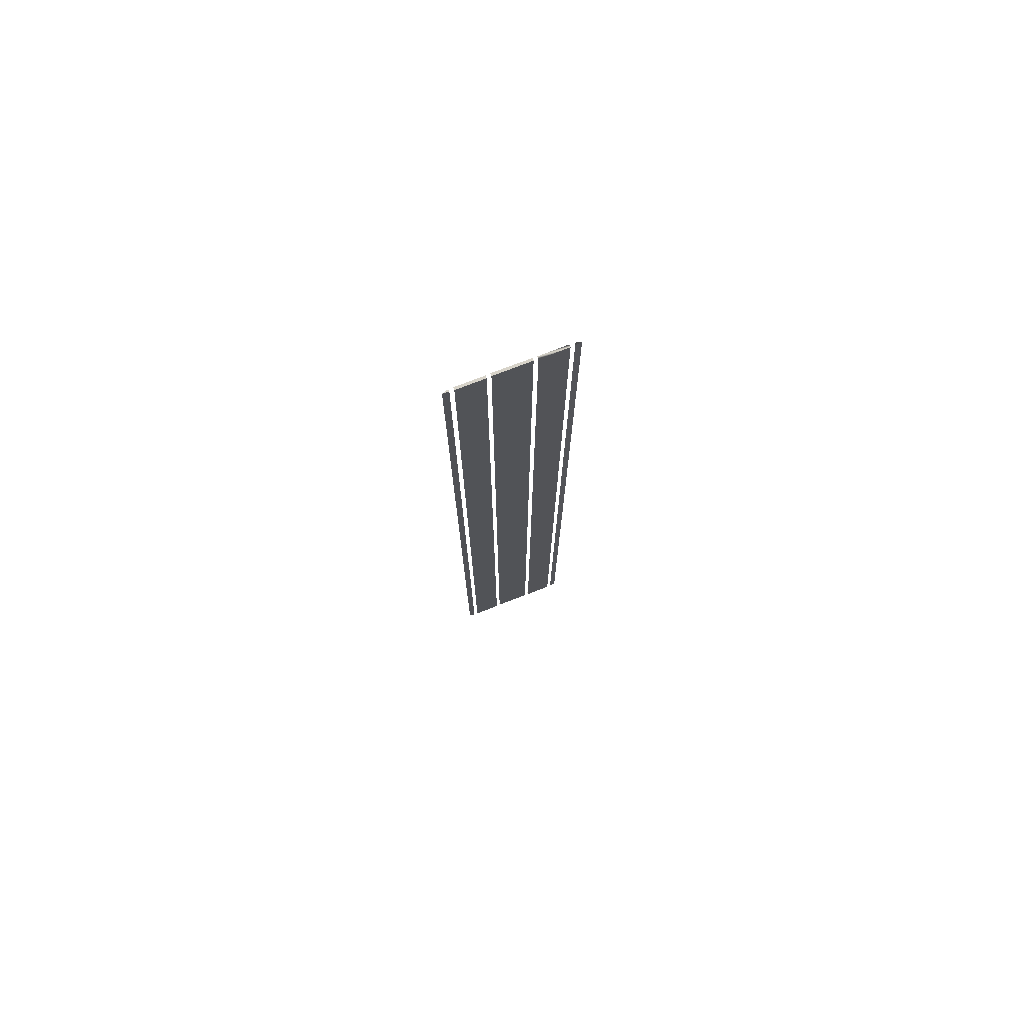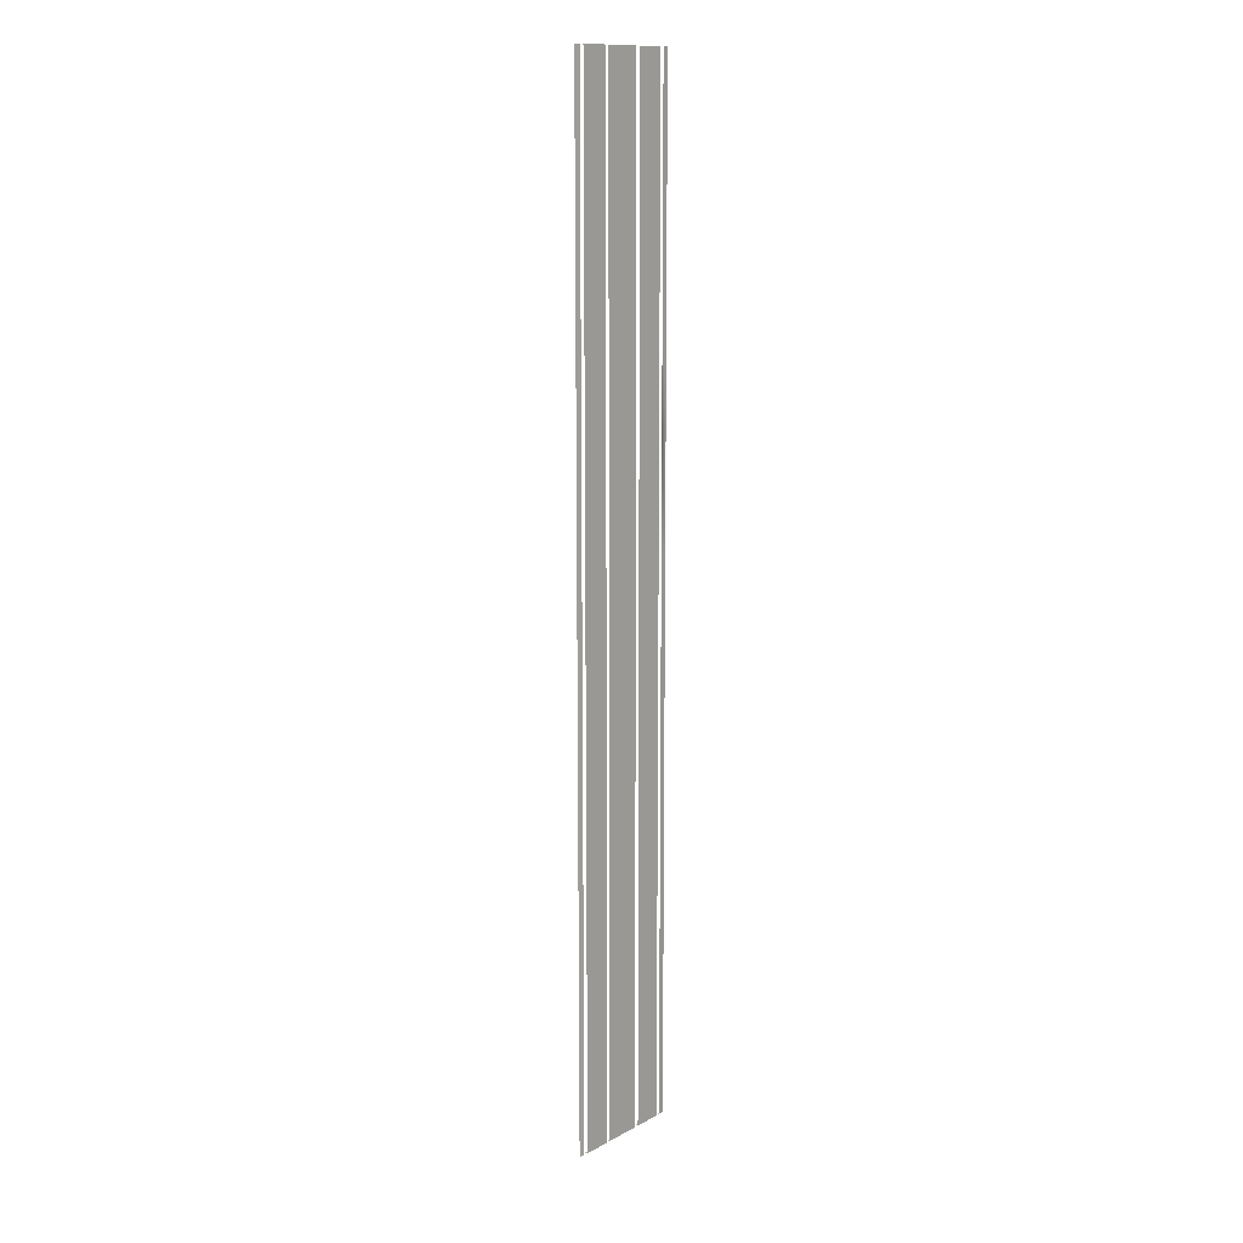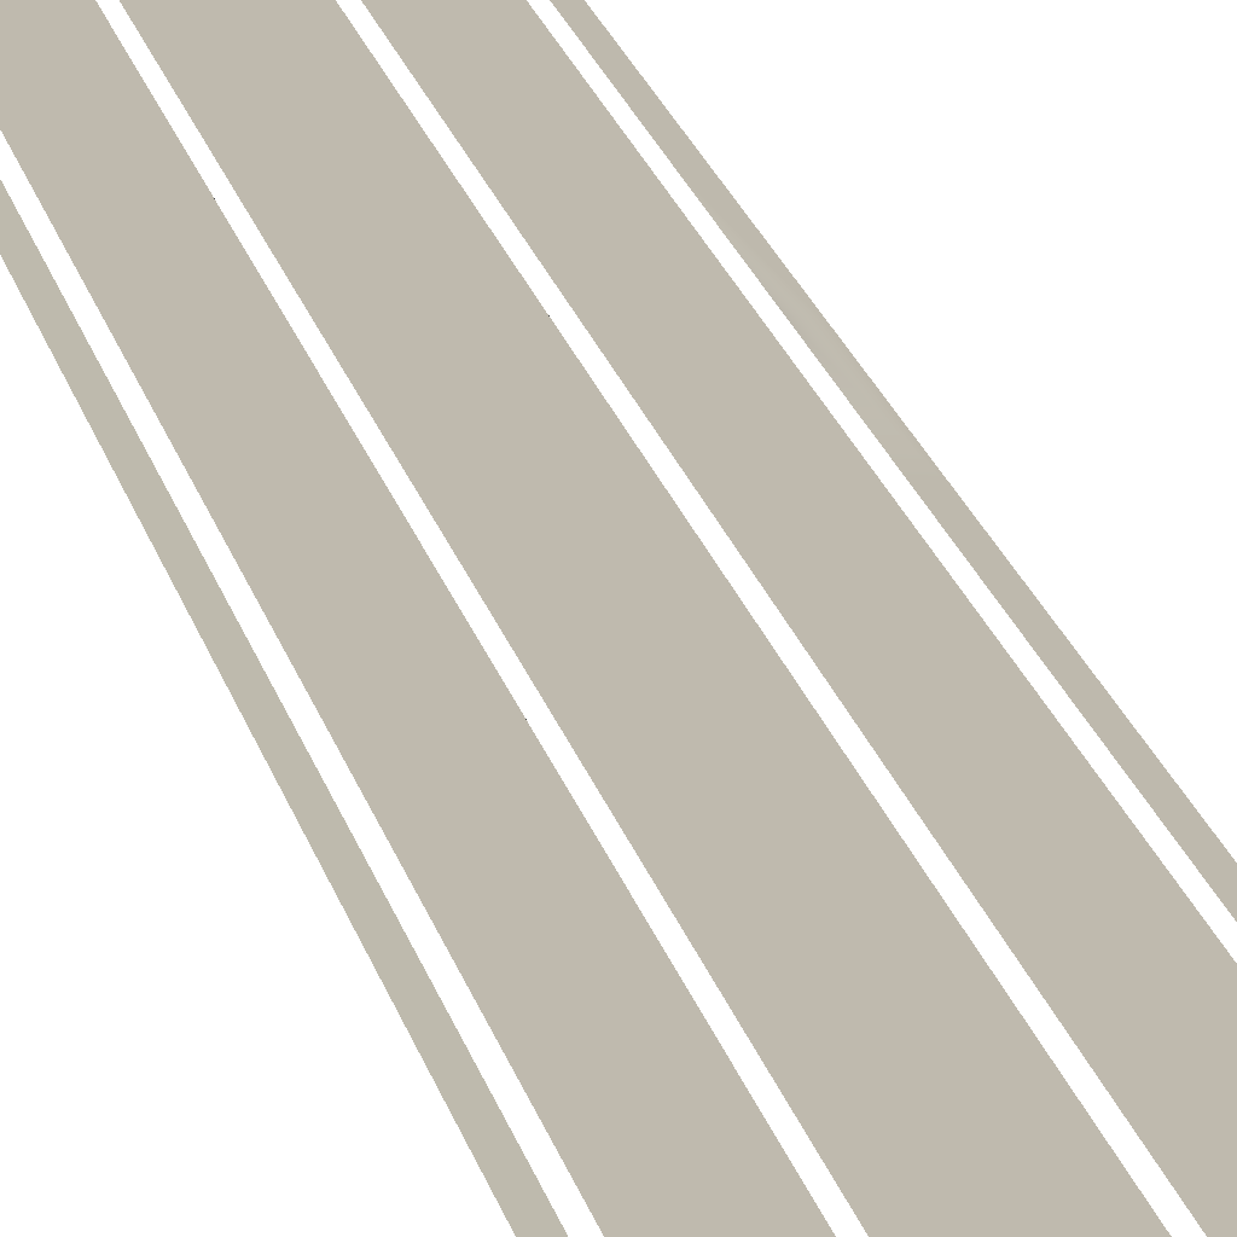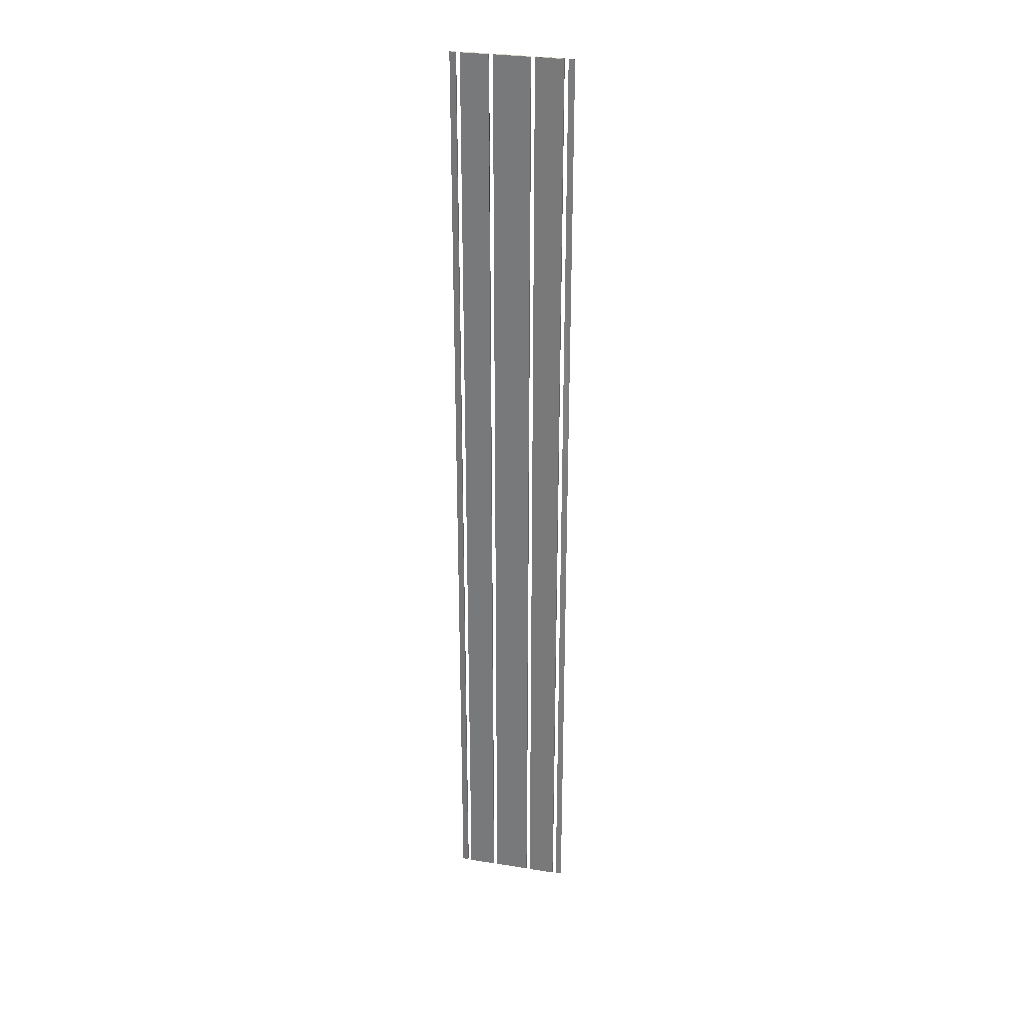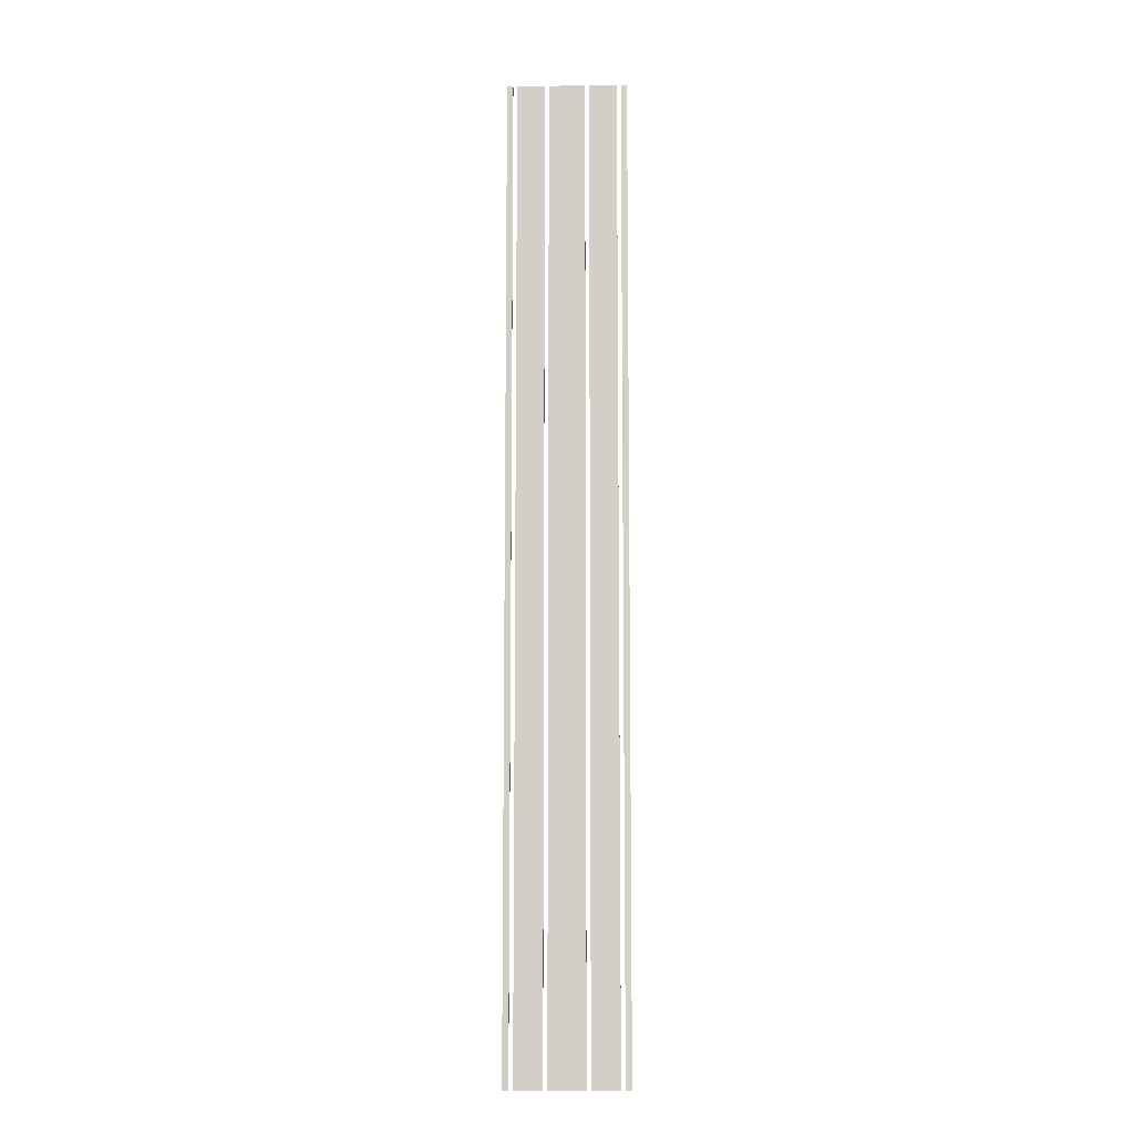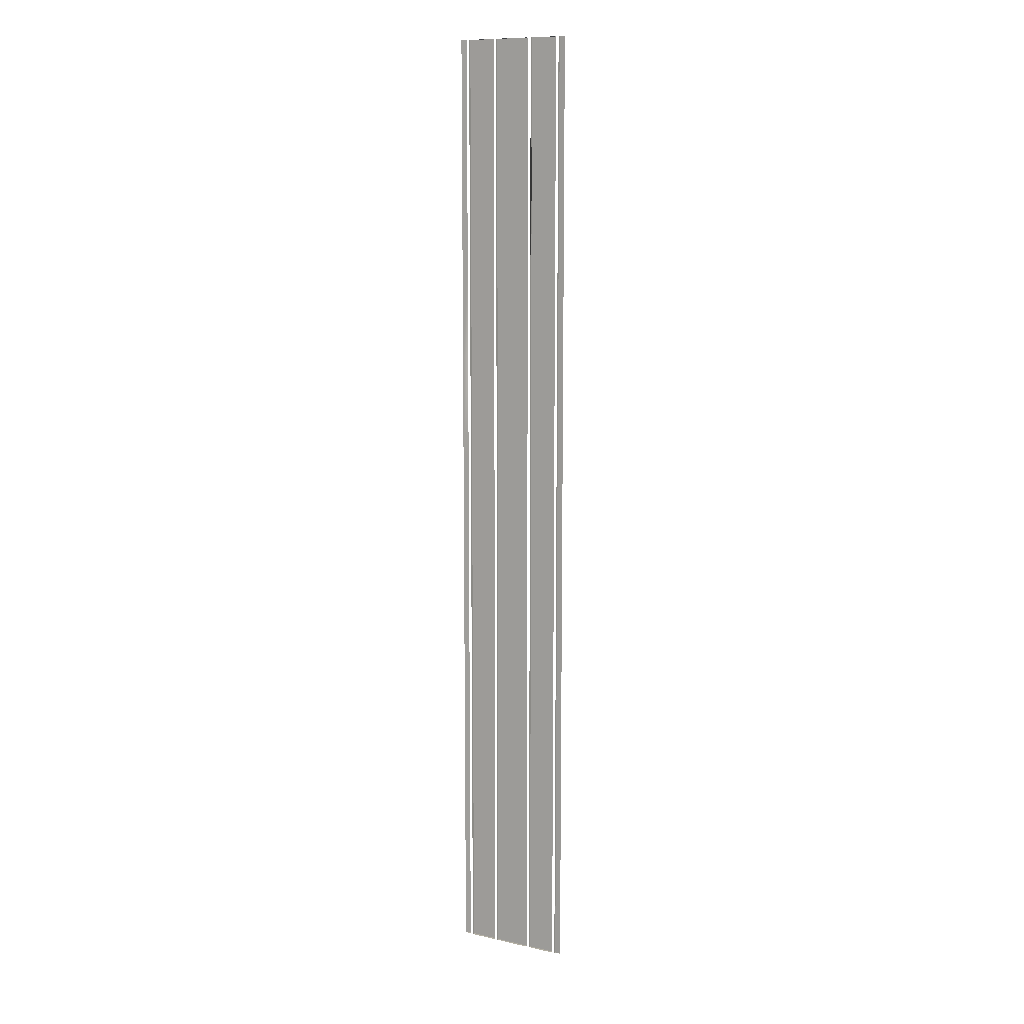
<metadata>
{"format":"obj","ext":"obj","renderer":"f3d","projection":"perspective","resolution":1024,"background":"white","views":[{"elev":76.3,"azim":158.8,"up":"+Z"},{"elev":13.3,"azim":129.9,"up":"+Z"},{"elev":15.5,"azim":170.3,"up":"+Y"},{"elev":29.8,"azim":-166.8,"up":"+Z"},{"elev":-9.6,"azim":-178.3,"up":"+Z"},{"elev":10.7,"azim":29.1,"up":"+Z"}]}
</metadata>
<code>
v  2.942 0.2229 -26.67
v  2.942 0.2217 -20.74
v  3.274 0.1996 -20.74
v  3.274 0.1996 -26.67
v  2.942 0.2217 -14.82
v  3.274 0.1996 -14.82
v  2.942 0.2217 -8.889
v  3.274 0.1996 -8.889
v  2.942 0.2217 -2.963
v  3.274 0.1996 -2.963
v  2.942 0.2217 2.962
v  3.274 0.1996 2.962
v  2.942 0.2217 8.888
v  3.274 0.1996 8.888
v  2.942 0.2217 14.81
v  3.274 0.1996 14.81
v  2.942 0.2217 20.74
v  3.274 0.1996 20.74
v  2.942 0.2224 26.67
v  3.274 0.1991 26.67
v  2.717 0.2386 -26.67
v  1.209 0.2387 -26.67
v  1.209 0.24 -20.74
v  2.717 0.2366 -20.74
v  1.209 0.24 -14.82
v  2.717 0.2366 -14.82
v  1.209 0.24 -8.889
v  2.717 0.2366 -8.889
v  1.209 0.24 -2.963
v  2.717 0.2366 -2.963
v  1.209 0.24 2.962
v  2.717 0.2366 2.962
v  1.209 0.24 8.888
v  2.717 0.2366 8.888
v  1.209 0.24 14.81
v  2.717 0.2366 14.81
v  1.209 0.24 20.74
v  2.717 0.2366 20.74
v  1.209 0.2382 26.67
v  2.717 0.2366 26.67
v  -2.718 0.2369 26.66
v  -1.209 0.24 26.66
v  -1.209 0.24 20.74
v  -2.718 0.2369 20.74
v  -1.209 0.24 14.81
v  -2.718 0.2369 14.81
v  -1.209 0.24 8.887
v  -2.718 0.2369 8.887
v  -1.209 0.24 2.961
v  -2.718 0.2369 2.961
v  -1.209 0.24 -2.965
v  -2.718 0.2369 -2.965
v  -1.209 0.24 -8.891
v  -2.718 0.2369 -8.891
v  -1.209 0.24 -14.82
v  -2.718 0.2369 -14.82
v  -1.209 0.24 -20.74
v  -2.718 0.2369 -20.74
v  -1.209 0.24 -26.67
v  -2.718 0.2369 -26.67
v  -3.274 0.2 -26.67
v  -3.274 0.2 -20.74
v  -2.942 0.222 -20.74
v  -2.942 0.222 -26.67
v  -3.274 0.2 -14.82
v  -2.942 0.222 -14.82
v  -3.274 0.2 -8.891
v  -2.942 0.222 -8.891
v  -3.274 0.2 -2.965
v  -2.942 0.222 -2.965
v  -3.274 0.2 2.961
v  -2.942 0.222 2.961
v  -3.274 0.2 8.887
v  -2.942 0.222 8.887
v  -3.274 0.2 14.81
v  -2.942 0.222 14.81
v  -3.274 0.2 20.74
v  -2.942 0.222 20.74
v  -3.274 0.2 26.66
v  -2.942 0.222 26.66
v  2.942 0.0992 -26.67
v  2.942 0.098 -20.74
v  2.942 0.098 -14.82
v  2.942 0.098 -8.889
v  2.942 0.098 -2.963
v  2.942 0.098 2.962
v  2.942 0.098 8.888
v  2.942 0.098 14.81
v  2.942 0.098 20.74
v  2.942 0.0987 26.67
v  -0.9843 0.2315 -26.67
v  -0.9843 0.0973 -26.67
v  -0.9845 0.0998 -20.74
v  -0.9845 0.23 -20.74
v  -0.9845 0.0998 -14.82
v  -0.9845 0.23 -14.82
v  -0.9845 0.0998 -8.891
v  -0.9845 0.23 -8.891
v  -0.9845 0.0998 -2.965
v  -0.9845 0.23 -2.965
v  -0.9845 0.0998 2.961
v  -0.9845 0.23 2.961
v  -0.9845 0.0998 8.887
v  -0.9845 0.23 8.887
v  -0.9845 0.0998 14.81
v  -0.9845 0.23 14.81
v  -0.9845 0.0998 20.74
v  -0.9845 0.23 20.74
v  -0.9845 0.0957 26.66
v  -0.9845 0.23 26.66
v  -2.718 0.0986 -26.67
v  -2.718 0.0986 -20.74
v  -2.718 0.0986 -14.82
v  -2.718 0.0986 -8.891
v  -2.718 0.0986 -2.965
v  -2.718 0.0986 2.961
v  -2.718 0.0986 8.887
v  -2.718 0.0986 14.81
v  -2.718 0.0986 20.74
v  -2.718 0.0986 26.66
v  1.209 0.1004 -26.67
v  1.209 0.1016 -20.74
v  1.209 0.1016 -14.82
v  1.209 0.1016 -8.889
v  1.209 0.1016 -2.963
v  1.209 0.1016 2.962
v  1.209 0.1016 8.888
v  1.209 0.1016 14.81
v  1.209 0.1016 20.74
v  1.209 0.0999 26.67
v  -2.942 0.0984 26.66
v  -1.209 0.1016 26.66
v  2.717 0.0992 26.67
v  2.717 0.2396 26.67
v  2.717 0.1002 -26.67
v  -2.942 0.0984 -26.67
v  -1.209 0.1016 -26.67
v  0.984 0.2221 -26.67
v  0.984 0.2221 -20.74
v  0.9838 0.2206 -14.82
v  0.984 0.2221 -8.889
v  0.9838 0.2206 -2.963
v  0.984 0.2221 2.962
v  0.9838 0.2206 8.888
v  0.984 0.2221 14.81
v  0.9838 0.2206 20.74
v  0.9839 0.2216 26.67
v  0.9838 0.0822 26.67
v  0.9841 0.0853 -26.67
g Rail002
f 1 2 3
f 3 4 1
f 2 5 6
f 6 3 2
f 5 7 8
f 8 6 5
f 7 9 10
f 10 8 7
f 9 11 12
f 12 10 9
f 11 13 14
f 14 12 11
f 13 15 16
f 16 14 13
f 15 17 18
f 18 16 15
f 17 19 20
f 20 18 17
f 21 22 23
f 23 24 21
f 24 23 25
f 25 26 24
f 26 25 27
f 27 28 26
f 28 27 29
f 29 30 28
f 30 29 31
f 31 32 30
f 32 31 33
f 33 34 32
f 34 33 35
f 35 36 34
f 36 35 37
f 37 38 36
f 38 37 39
f 39 40 38
f 41 42 43
f 43 44 41
f 44 43 45
f 45 46 44
f 46 45 47
f 47 48 46
f 48 47 49
f 49 50 48
f 50 49 51
f 51 52 50
f 52 51 53
f 53 54 52
f 54 53 55
f 55 56 54
f 56 55 57
f 57 58 56
f 58 57 59
f 59 60 58
f 61 62 63
f 63 64 61
f 62 65 66
f 66 63 62
f 65 67 68
f 68 66 65
f 67 69 70
f 70 68 67
f 69 71 72
f 72 70 69
f 71 73 74
f 74 72 71
f 73 75 76
f 76 74 73
f 75 77 78
f 78 76 75
f 77 79 80
f 80 78 77
f 1 81 82
f 82 2 1
f 2 82 83
f 83 5 2
f 5 83 84
f 84 7 5
f 7 84 85
f 85 9 7
f 9 85 86
f 86 11 9
f 11 86 87
f 87 13 11
f 13 87 88
f 88 15 13
f 15 88 89
f 89 17 15
f 17 89 90
f 90 19 17
f 91 92 93
f 93 94 91
f 94 93 95
f 95 96 94
f 96 95 97
f 97 98 96
f 98 97 99
f 99 100 98
f 100 99 101
f 101 102 100
f 102 101 103
f 103 104 102
f 104 103 105
f 105 106 104
f 106 105 107
f 107 108 106
f 108 107 109
f 109 110 108
f 60 111 112
f 112 58 60
f 58 112 113
f 113 56 58
f 56 113 114
f 114 54 56
f 54 114 115
f 115 52 54
f 52 115 116
f 116 50 52
f 50 116 117
f 117 48 50
f 48 117 118
f 118 46 48
f 46 118 119
f 119 44 46
f 44 119 120
f 120 41 44
f 22 121 122
f 122 23 22
f 23 122 123
f 123 25 23
f 25 123 124
f 124 27 25
f 27 124 125
f 125 29 27
f 29 125 126
f 126 31 29
f 31 126 127
f 127 33 31
f 33 127 128
f 128 35 33
f 35 128 129
f 129 37 35
f 37 129 130
f 130 39 37
f 80 79 131
f 132 42 41
f 41 120 132
f 133 134 39
f 39 130 133
f 90 20 19
f 135 121 22
f 22 21 135
f 81 1 4
f 64 136 61
f 137 111 60
f 60 59 137
f 138 91 94
f 94 139 138
f 139 94 96
f 96 140 139
f 140 96 98
f 98 141 140
f 141 98 100
f 100 142 141
f 142 100 102
f 102 143 142
f 143 102 104
f 104 144 143
f 144 104 106
f 106 145 144
f 145 106 108
f 108 146 145
f 146 108 110
f 110 147 146
f 148 147 110
f 110 109 148
f 149 91 138
f 91 149 92

</code>
